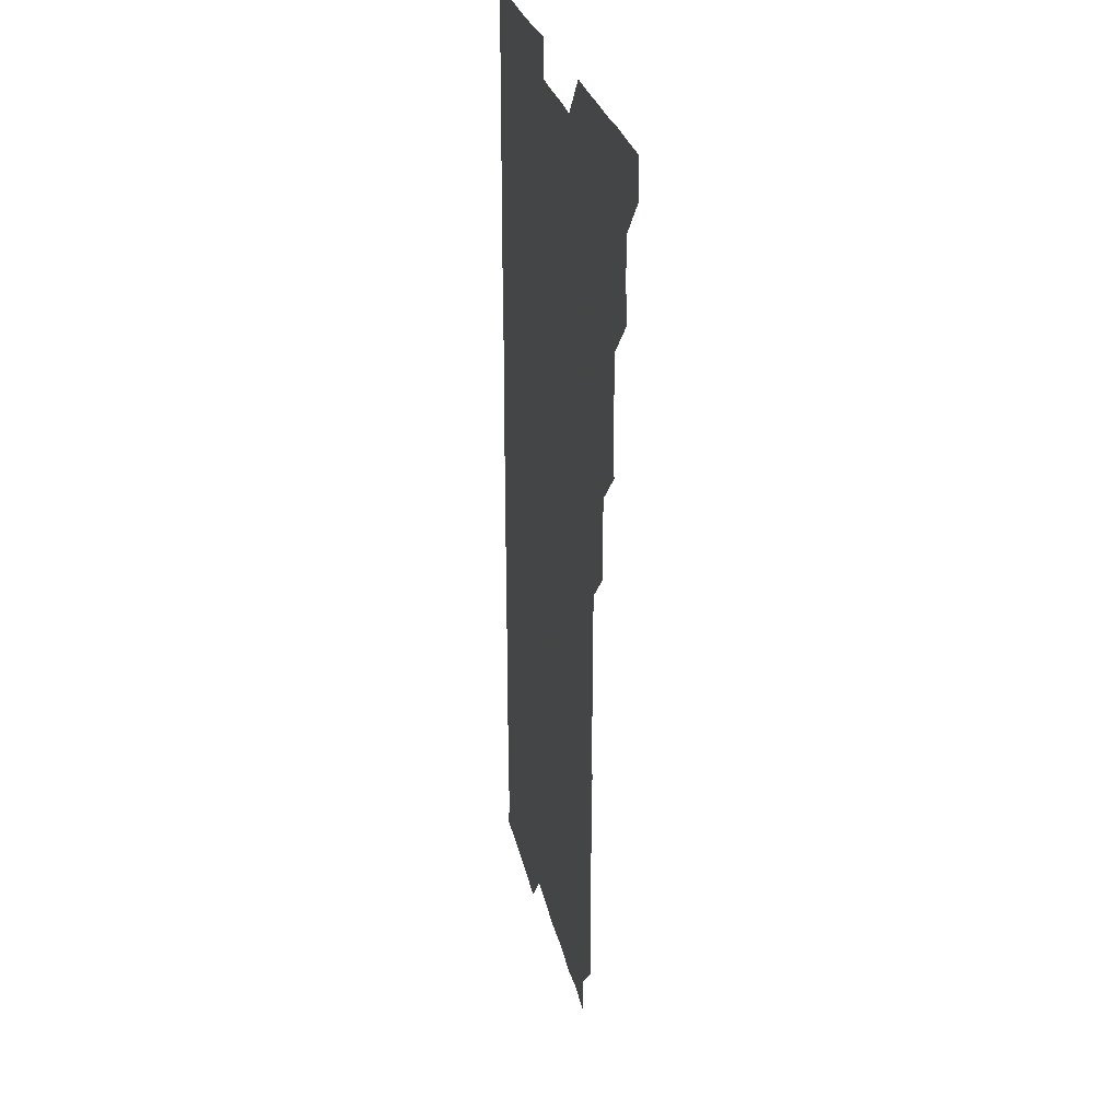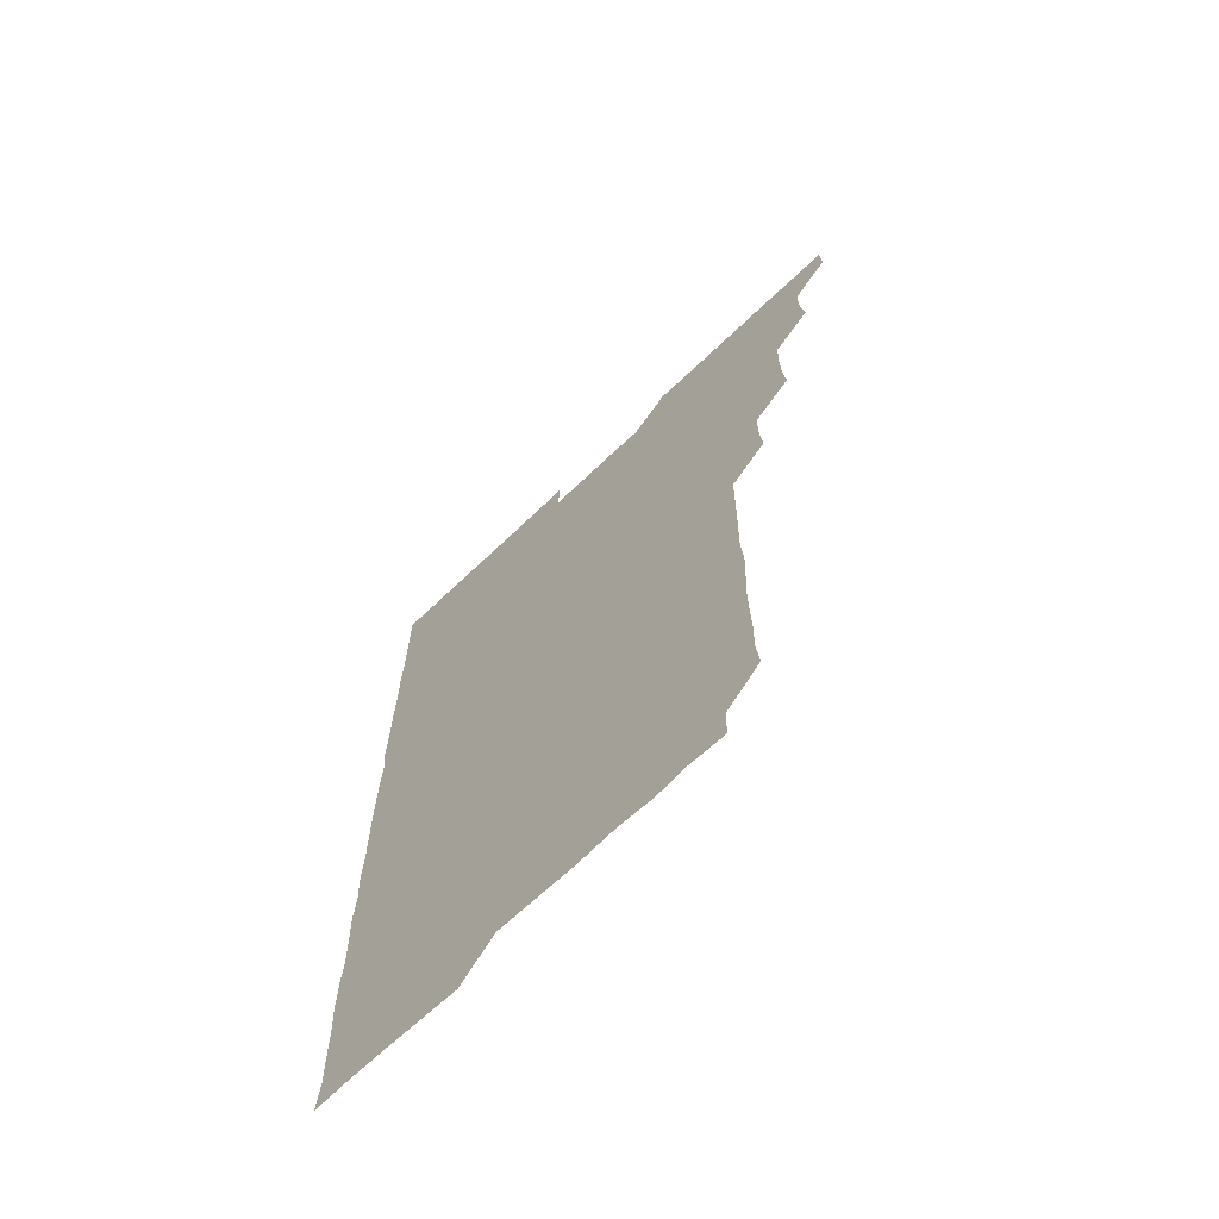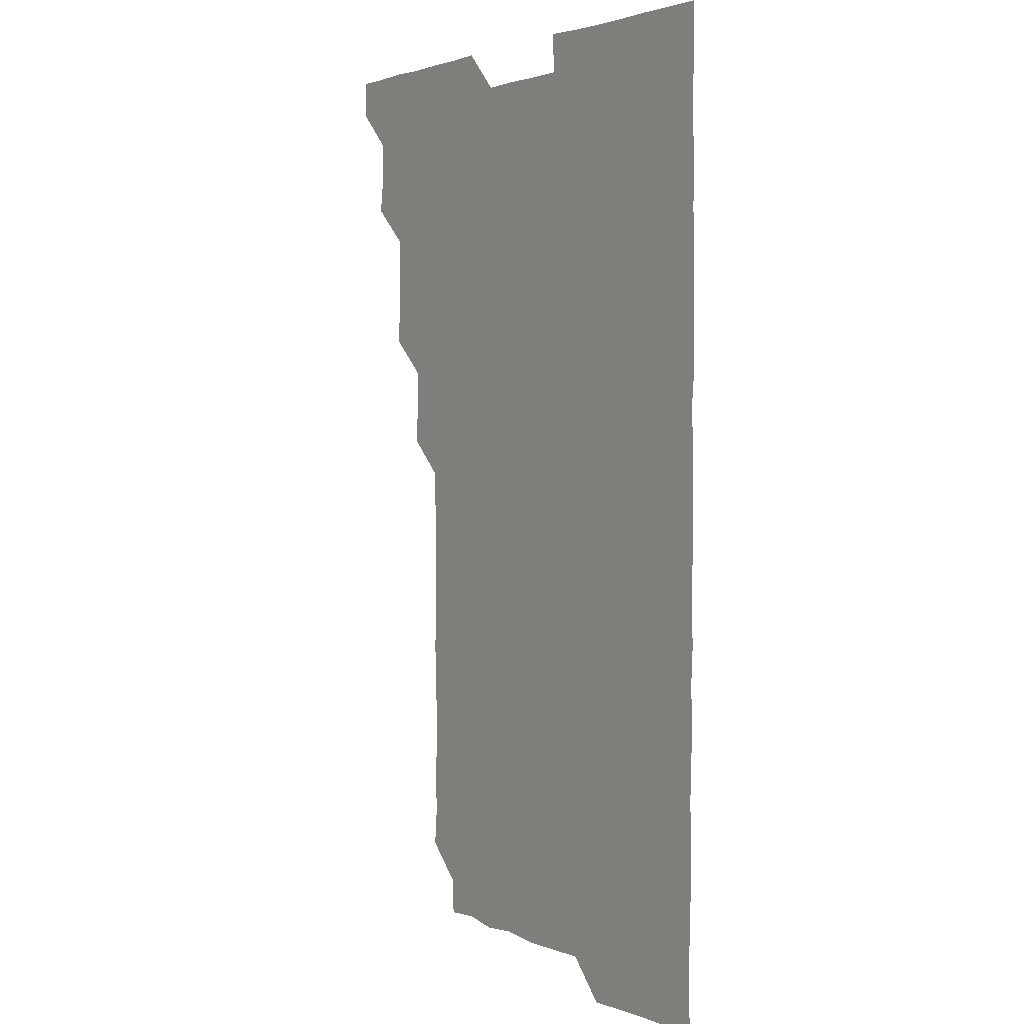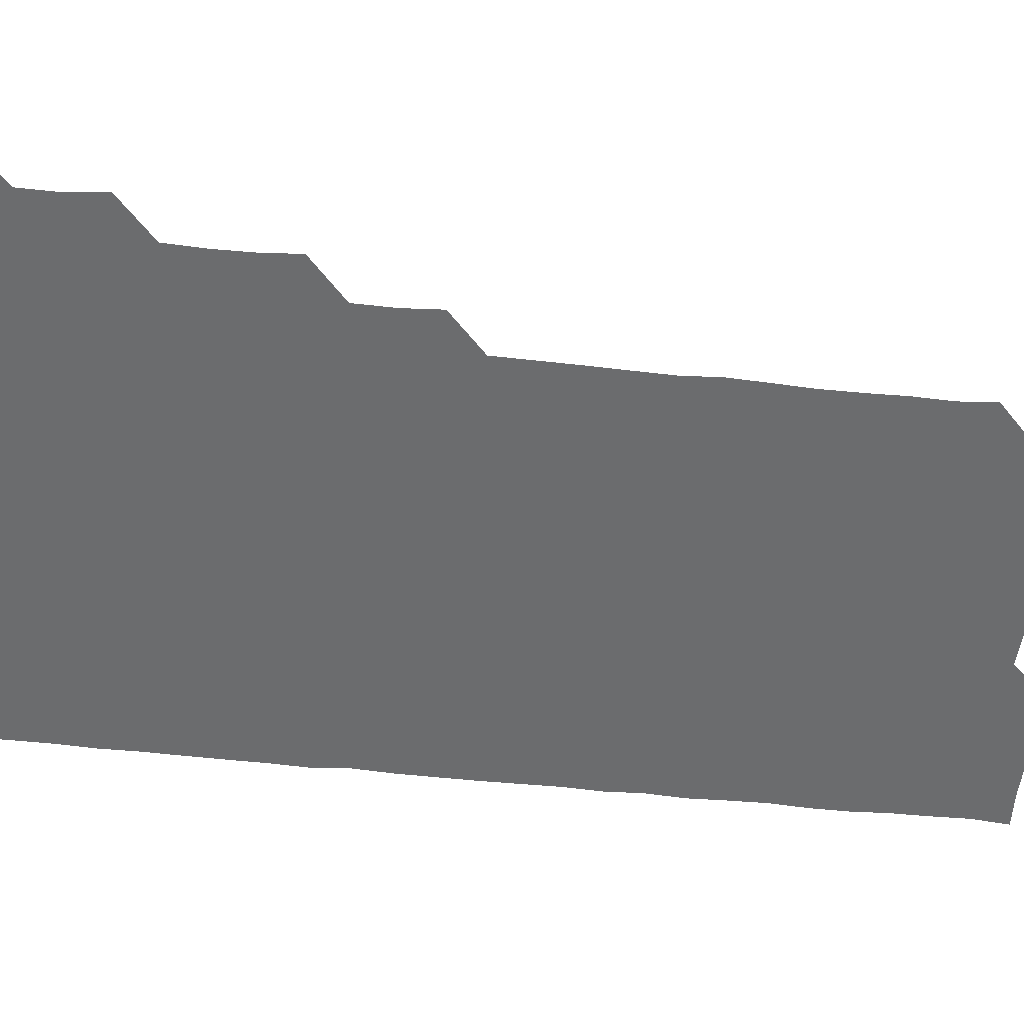
<metadata>
{"format":"obj","ext":"obj","renderer":"f3d","projection":"perspective","resolution":1024,"background":"white","views":[{"elev":26.2,"azim":-101.5,"up":"+Y"},{"elev":-68.9,"azim":-136.4,"up":"+Y"},{"elev":2.7,"azim":55.6,"up":"+Y"},{"elev":-53.6,"azim":-96.4,"up":"+Z"}]}
</metadata>
<code>
v 465.5 556.2 0
v 466 570.8 0
v 479.2 510.8 0
v 481.1 524.9 0
v 481.1 540.7 0
v 481.5 555.8 0
v 481.1 570.8 0
v 494.7 450.5 0
v 495.9 465 0
v 496.1 480.3 0
v 495.6 495.9 0
v 496.9 511.6 0
v 496.4 526.1 0
v 496.3 540.9 0
v 496.3 555.7 0
v 495.8 571.3 0
v 510 405.1 0
v 511.1 419.8 0
v 511 435.7 0
v 511.4 451.4 0
v 511.4 466.2 0
v 510.1 480.6 0
v 511.5 496.3 0
v 511.6 511.3 0
v 511.3 525.9 0
v 511.1 540.9 0
v 511 556 0
v 511 570.9 0
v 525.1 224.3 0
v 526.4 238.7 0
v 526 253.3 0
v 526.4 268.3 0
v 526.6 284.1 0
v 526 299.9 0
v 525.5 314.1 0
v 526.5 329.2 0
v 526.3 344.6 0
v 526 359.9 0
v 525.8 375 0
v 525.7 390.5 0
v 526 406 0
v 526 421 0
v 525.8 435.8 0
v 526.3 451.2 0
v 526.6 466.3 0
v 526.3 481.3 0
v 525.8 496.1 0
v 525.8 511 0
v 525.9 526 0
v 526.2 540.8 0
v 526 556 0
v 526.1 571.2 0
v 540.3 195.7 0
v 539.8 209.9 0
v 540.1 225 0
v 542.2 241.3 0
v 541.6 256.3 0
v 541.6 271.4 0
v 541.1 285.9 0
v 541.7 301.2 0
v 540.7 315.9 0
v 541.9 331.6 0
v 541 345.9 0
v 541.3 361.1 0
v 541.4 376.3 0
v 541 391 0
v 541.1 406.1 0
v 541.6 421.6 0
v 541.3 436.3 0
v 541 451 0
v 541 466 0
v 541.2 481.1 0
v 541.2 496.1 0
v 541.2 511 0
v 541.3 525.9 0
v 541.1 541 0
v 541 556.1 0
v 541.1 571.2 0
v 555.4 196.7 0
v 557.2 211.1 0
v 556.6 226.9 0
v 556.2 241.4 0
v 556.7 257 0
v 556.6 271.7 0
v 556.4 286.5 0
v 556.3 301.4 0
v 556 316 0
v 556.6 331.8 0
v 556.3 346.3 0
v 556.4 361.4 0
v 555.9 376 0
v 555.9 390.9 0
v 555.8 405.8 0
v 556.3 421.3 0
v 556.2 436.2 0
v 556 451 0
v 556.2 466.2 0
v 556.2 481.1 0
v 556.2 496.1 0
v 556.3 511 0
v 556.5 525.7 0
v 556.2 540.6 0
v 555.8 556 0
v 555.4 571.6 0
v 568.7 194.5 0
v 571.6 212.5 0
v 571.6 226.8 0
v 571.2 241.3 0
v 571.3 256.5 0
v 571.1 271.1 0
v 571.2 286.4 0
v 571 301 0
v 571.2 316.5 0
v 571.1 331.4 0
v 571.3 346.4 0
v 571.3 361.4 0
v 571.2 376.2 0
v 571.3 391.4 0
v 571.3 406.4 0
v 570.9 420.9 0
v 571.1 436 0
v 570.9 450.9 0
v 571.3 466.3 0
v 570.9 481 0
v 571.2 496.1 0
v 571.2 511 0
v 571.1 525.8 0
v 571.1 540.7 0
v 570.6 555.8 0
v 584 196 0
v 586.5 212.6 0
v 586.7 227.6 0
v 586.2 241.4 0
v 586.2 256.4 0
v 586.3 271.4 0
v 585.9 285.9 0
v 586 301.1 0
v 586 316.1 0
v 585.9 331 0
v 586.1 346.8 0
v 586.1 360.9 0
v 586.2 376.5 0
v 586.1 391.3 0
v 586 406.2 0
v 586.4 421.4 0
v 585.9 435.9 0
v 586.2 451.3 0
v 586.1 466.2 0
v 586 481.1 0
v 586 496.1 0
v 586.1 511 0
v 586 525.9 0
v 586 541 0
v 585.7 556.2 0
v 600.1 194.5 0
v 600.9 212.2 0
v 601.2 226.4 0
v 600.9 240.7 0
v 601 256.2 0
v 601.1 271.4 0
v 601.1 286.4 0
v 601.1 301.5 0
v 601.2 316.6 0
v 601.1 331.3 0
v 601 345.5 0
v 601 361.2 0
v 601 376.4 0
v 601.1 391.4 0
v 601 406 0
v 601.1 421.5 0
v 600.9 436 0
v 601.2 451.4 0
v 601 466.1 0
v 600.9 481 0
v 600.8 495.9 0
v 601.1 511 0
v 601 526 0
v 601.1 540.8 0
v 601 556 0
v 615.8 195 0
v 615.9 211.2 0
v 615.9 226.8 0
v 616.1 241.3 0
v 616 256.1 0
v 616.1 271.5 0
v 616 285.9 0
v 616 301.1 0
v 616 316.1 0
v 616 331.2 0
v 616 346 0
v 615.9 361.6 0
v 616.2 375.5 0
v 616 391 0
v 616 405.8 0
v 616 421.3 0
v 616 436.2 0
v 616 451.2 0
v 616 466.1 0
v 616 481.2 0
v 616.2 496.1 0
v 616 511 0
v 616 525.9 0
v 616.2 540.6 0
v 616.3 556.2 0
v 616.1 571.8 0
v 632.2 195.4 0
v 631 211.9 0
v 630.9 226.5 0
v 630.9 241.7 0
v 631.1 256 0
v 630.9 271.5 0
v 631 286.2 0
v 630.9 301.5 0
v 631.2 316 0
v 630.9 331.5 0
v 631 346.5 0
v 631.1 360.4 0
v 631 376.7 0
v 630.9 391.6 0
v 631 406 0
v 631 421.2 0
v 631 436.2 0
v 630.8 451.4 0
v 630.9 466.1 0
v 631.2 480.8 0
v 631 496.3 0
v 631 511 0
v 631 525.8 0
v 631 540.9 0
v 631.3 555.5 0
v 630.2 571.2 0
v 646.8 179.8 0
v 645.8 196.5 0
v 645.9 211.4 0
v 645.9 226.5 0
v 645.9 241 0
v 645.8 256.9 0
v 645.8 271.7 0
v 645.9 286.4 0
v 646 300.4 0
v 645.7 317.2 0
v 646 331 0
v 645.8 346.6 0
v 645.9 361.4 0
v 645.9 376.2 0
v 645.6 391.4 0
v 646.2 405.5 0
v 645.7 421.5 0
v 646 436.1 0
v 645.9 451.1 0
v 646 466 0
v 646 481 0
v 646 496.1 0
v 646.1 511 0
v 646 526 0
v 646 541 0
v 646 555.8 0
v 645.7 570.9 0
v 661.6 180.5 0
v 660.9 196.1 0
v 660.7 211.5 0
v 660.6 226.8 0
v 660.8 241.4 0
v 660.5 256.8 0
v 660.8 271.3 0
v 660.4 287 0
v 661 301.1 0
v 660.6 316.5 0
v 660.6 331.7 0
v 660.7 346.5 0
v 661 360.9 0
v 660.6 376.4 0
v 661.3 390.7 0
v 660.7 406.7 0
v 660.7 421.4 0
v 660.9 436.1 0
v 661 451 0
v 660.8 466.2 0
v 661 480.8 0
v 660.5 496.6 0
v 660.9 511 0
v 661 526 0
v 661 540.9 0
v 661 556 0
v 660.9 570.9 0
v 676.9 181 0
v 675.9 196.4 0
v 675.9 211.2 0
v 675.8 226.2 0
v 675.4 241.8 0
v 676.1 255.9 0
v 675.5 271.5 0
v 675.7 286.4 0
v 675.7 301.3 0
v 675.3 316.6 0
v 676.5 330.5 0
v 675.5 346.5 0
v 675.3 361.7 0
v 675.5 376.4 0
v 675.9 391 0
v 675.6 406.4 0
v 676.1 420.9 0
v 675.8 436.2 0
v 675.7 451.2 0
v 675.8 466.1 0
v 675.7 481.2 0
v 675.4 496.2 0
v 676.2 510.8 0
v 675.7 526.2 0
v 675.7 540.8 0
v 676 556 0
v 676 571.1 0
v 692 181.1 0
v 691.3 195.4 0
v 690.5 211.4 0
v 690.3 226.6 0
v 690.8 241.4 0
v 690.3 256.7 0
v 690.4 271.2 0
v 690.9 286.1 0
v 690.4 301.6 0
v 689.8 316.7 0
v 690.3 331.5 0
v 690.5 346.1 0
v 690 361.4 0
v 691.2 375.9 0
v 690 391.6 0
v 690.7 406.1 0
v 690.6 421.1 0
v 690.2 436.8 0
v 689.9 451.3 0
v 690.5 466 0
v 690.6 481 0
v 691.1 495.9 0
v 690.4 511.3 0
v 690.9 526 0
v 691 541 0
v 690.8 555.9 0
v 691 571 0
v 706.5 180.3 0
v 705.2 195.3 0
v 705.7 209.8 0
v 705.8 224.8 0
v 706.6 239.5 0
v 706.6 254.1 0
v 705.9 269.3 0
v 706.2 284.4 0
v 706.8 299.2 0
v 706.1 314.4 0
v 706.9 329.5 0
v 706.3 344.5 0
v 706.6 359.9 0
v 706.8 374.8 0
v 706.7 389.8 0
v 706.6 404.7 0
v 705.9 420.1 0
v 707.2 435.1 0
v 706.7 450.1 0
v 706.7 465.2 0
v 706.5 480.3 0
v 706.3 495.4 0
v 706.5 510.4 0
v 706 525.7 0
v 706 540.9 0
v 706.1 556 0
v 706 571 0
v 706 586 0
f 5 6 1
f 1 6 2
f 6 7 2
f 11 12 3
f 3 12 4
f 12 13 4
f 4 13 5
f 13 14 5
f 5 14 6
f 14 15 6
f 6 15 7
f 15 16 7
f 19 20 8
f 8 20 9
f 20 21 9
f 9 21 10
f 21 22 10
f 10 22 11
f 22 23 11
f 11 23 12
f 23 24 12
f 12 24 13
f 24 25 13
f 13 25 14
f 25 26 14
f 14 26 15
f 26 27 15
f 15 27 16
f 27 28 16
f 40 41 17
f 17 41 18
f 41 42 18
f 18 42 19
f 42 43 19
f 19 43 20
f 43 44 20
f 20 44 21
f 44 45 21
f 21 45 22
f 45 46 22
f 22 46 23
f 46 47 23
f 23 47 24
f 47 48 24
f 24 48 25
f 48 49 25
f 25 49 26
f 49 50 26
f 26 50 27
f 50 51 27
f 27 51 28
f 51 52 28
f 54 55 29
f 29 55 30
f 55 56 30
f 30 56 31
f 56 57 31
f 31 57 32
f 57 58 32
f 32 58 33
f 58 59 33
f 33 59 34
f 59 60 34
f 34 60 35
f 60 61 35
f 35 61 36
f 61 62 36
f 36 62 37
f 62 63 37
f 37 63 38
f 63 64 38
f 38 64 39
f 64 65 39
f 39 65 40
f 65 66 40
f 40 66 41
f 66 67 41
f 41 67 42
f 67 68 42
f 42 68 43
f 68 69 43
f 43 69 44
f 69 70 44
f 44 70 45
f 70 71 45
f 45 71 46
f 71 72 46
f 46 72 47
f 72 73 47
f 47 73 48
f 73 74 48
f 48 74 49
f 74 75 49
f 49 75 50
f 75 76 50
f 50 76 51
f 76 77 51
f 51 77 52
f 77 78 52
f 53 79 54
f 79 80 54
f 54 80 55
f 80 81 55
f 55 81 56
f 81 82 56
f 56 82 57
f 82 83 57
f 57 83 58
f 83 84 58
f 58 84 59
f 84 85 59
f 59 85 60
f 85 86 60
f 60 86 61
f 86 87 61
f 61 87 62
f 87 88 62
f 62 88 63
f 88 89 63
f 63 89 64
f 89 90 64
f 64 90 65
f 90 91 65
f 65 91 66
f 91 92 66
f 66 92 67
f 92 93 67
f 67 93 68
f 93 94 68
f 68 94 69
f 94 95 69
f 69 95 70
f 95 96 70
f 70 96 71
f 96 97 71
f 71 97 72
f 97 98 72
f 72 98 73
f 98 99 73
f 73 99 74
f 99 100 74
f 74 100 75
f 100 101 75
f 75 101 76
f 101 102 76
f 76 102 77
f 102 103 77
f 77 103 78
f 103 104 78
f 79 105 80
f 105 106 80
f 80 106 81
f 106 107 81
f 81 107 82
f 107 108 82
f 82 108 83
f 108 109 83
f 83 109 84
f 109 110 84
f 84 110 85
f 110 111 85
f 85 111 86
f 111 112 86
f 86 112 87
f 112 113 87
f 87 113 88
f 113 114 88
f 88 114 89
f 114 115 89
f 89 115 90
f 115 116 90
f 90 116 91
f 116 117 91
f 91 117 92
f 117 118 92
f 92 118 93
f 118 119 93
f 93 119 94
f 119 120 94
f 94 120 95
f 120 121 95
f 95 121 96
f 121 122 96
f 96 122 97
f 122 123 97
f 97 123 98
f 123 124 98
f 98 124 99
f 124 125 99
f 99 125 100
f 125 126 100
f 100 126 101
f 126 127 101
f 101 127 102
f 127 128 102
f 102 128 103
f 128 129 103
f 103 129 104
f 105 130 106
f 130 131 106
f 106 131 107
f 131 132 107
f 107 132 108
f 132 133 108
f 108 133 109
f 133 134 109
f 109 134 110
f 134 135 110
f 110 135 111
f 135 136 111
f 111 136 112
f 136 137 112
f 112 137 113
f 137 138 113
f 113 138 114
f 138 139 114
f 114 139 115
f 139 140 115
f 115 140 116
f 140 141 116
f 116 141 117
f 141 142 117
f 117 142 118
f 142 143 118
f 118 143 119
f 143 144 119
f 119 144 120
f 144 145 120
f 120 145 121
f 145 146 121
f 121 146 122
f 146 147 122
f 122 147 123
f 147 148 123
f 123 148 124
f 148 149 124
f 124 149 125
f 149 150 125
f 125 150 126
f 150 151 126
f 126 151 127
f 151 152 127
f 127 152 128
f 152 153 128
f 128 153 129
f 153 154 129
f 130 155 131
f 155 156 131
f 131 156 132
f 156 157 132
f 132 157 133
f 157 158 133
f 133 158 134
f 158 159 134
f 134 159 135
f 159 160 135
f 135 160 136
f 160 161 136
f 136 161 137
f 161 162 137
f 137 162 138
f 162 163 138
f 138 163 139
f 163 164 139
f 139 164 140
f 164 165 140
f 140 165 141
f 165 166 141
f 141 166 142
f 166 167 142
f 142 167 143
f 167 168 143
f 143 168 144
f 168 169 144
f 144 169 145
f 169 170 145
f 145 170 146
f 170 171 146
f 146 171 147
f 171 172 147
f 147 172 148
f 172 173 148
f 148 173 149
f 173 174 149
f 149 174 150
f 174 175 150
f 150 175 151
f 175 176 151
f 151 176 152
f 176 177 152
f 152 177 153
f 177 178 153
f 153 178 154
f 178 179 154
f 155 180 156
f 180 181 156
f 156 181 157
f 181 182 157
f 157 182 158
f 182 183 158
f 158 183 159
f 183 184 159
f 159 184 160
f 184 185 160
f 160 185 161
f 185 186 161
f 161 186 162
f 186 187 162
f 162 187 163
f 187 188 163
f 163 188 164
f 188 189 164
f 164 189 165
f 189 190 165
f 165 190 166
f 190 191 166
f 166 191 167
f 191 192 167
f 167 192 168
f 192 193 168
f 168 193 169
f 193 194 169
f 169 194 170
f 194 195 170
f 170 195 171
f 195 196 171
f 171 196 172
f 196 197 172
f 172 197 173
f 197 198 173
f 173 198 174
f 198 199 174
f 174 199 175
f 199 200 175
f 175 200 176
f 200 201 176
f 176 201 177
f 201 202 177
f 177 202 178
f 202 203 178
f 178 203 179
f 203 204 179
f 180 206 181
f 206 207 181
f 181 207 182
f 207 208 182
f 182 208 183
f 208 209 183
f 183 209 184
f 209 210 184
f 184 210 185
f 210 211 185
f 185 211 186
f 211 212 186
f 186 212 187
f 212 213 187
f 187 213 188
f 213 214 188
f 188 214 189
f 214 215 189
f 189 215 190
f 215 216 190
f 190 216 191
f 216 217 191
f 191 217 192
f 217 218 192
f 192 218 193
f 218 219 193
f 193 219 194
f 219 220 194
f 194 220 195
f 220 221 195
f 195 221 196
f 221 222 196
f 196 222 197
f 222 223 197
f 197 223 198
f 223 224 198
f 198 224 199
f 224 225 199
f 199 225 200
f 225 226 200
f 200 226 201
f 226 227 201
f 201 227 202
f 227 228 202
f 202 228 203
f 228 229 203
f 203 229 204
f 229 230 204
f 204 230 205
f 230 231 205
f 232 233 206
f 206 233 207
f 233 234 207
f 207 234 208
f 234 235 208
f 208 235 209
f 235 236 209
f 209 236 210
f 236 237 210
f 210 237 211
f 237 238 211
f 211 238 212
f 238 239 212
f 212 239 213
f 239 240 213
f 213 240 214
f 240 241 214
f 214 241 215
f 241 242 215
f 215 242 216
f 242 243 216
f 216 243 217
f 243 244 217
f 217 244 218
f 244 245 218
f 218 245 219
f 245 246 219
f 219 246 220
f 246 247 220
f 220 247 221
f 247 248 221
f 221 248 222
f 248 249 222
f 222 249 223
f 249 250 223
f 223 250 224
f 250 251 224
f 224 251 225
f 251 252 225
f 225 252 226
f 252 253 226
f 226 253 227
f 253 254 227
f 227 254 228
f 254 255 228
f 228 255 229
f 255 256 229
f 229 256 230
f 256 257 230
f 230 257 231
f 257 258 231
f 232 259 233
f 259 260 233
f 233 260 234
f 260 261 234
f 234 261 235
f 261 262 235
f 235 262 236
f 262 263 236
f 236 263 237
f 263 264 237
f 237 264 238
f 264 265 238
f 238 265 239
f 265 266 239
f 239 266 240
f 266 267 240
f 240 267 241
f 267 268 241
f 241 268 242
f 268 269 242
f 242 269 243
f 269 270 243
f 243 270 244
f 270 271 244
f 244 271 245
f 271 272 245
f 245 272 246
f 272 273 246
f 246 273 247
f 273 274 247
f 247 274 248
f 274 275 248
f 248 275 249
f 275 276 249
f 249 276 250
f 276 277 250
f 250 277 251
f 277 278 251
f 251 278 252
f 278 279 252
f 252 279 253
f 279 280 253
f 253 280 254
f 280 281 254
f 254 281 255
f 281 282 255
f 255 282 256
f 282 283 256
f 256 283 257
f 283 284 257
f 257 284 258
f 284 285 258
f 259 286 260
f 286 287 260
f 260 287 261
f 287 288 261
f 261 288 262
f 288 289 262
f 262 289 263
f 289 290 263
f 263 290 264
f 290 291 264
f 264 291 265
f 291 292 265
f 265 292 266
f 292 293 266
f 266 293 267
f 293 294 267
f 267 294 268
f 294 295 268
f 268 295 269
f 295 296 269
f 269 296 270
f 296 297 270
f 270 297 271
f 297 298 271
f 271 298 272
f 298 299 272
f 272 299 273
f 299 300 273
f 273 300 274
f 300 301 274
f 274 301 275
f 301 302 275
f 275 302 276
f 302 303 276
f 276 303 277
f 303 304 277
f 277 304 278
f 304 305 278
f 278 305 279
f 305 306 279
f 279 306 280
f 306 307 280
f 280 307 281
f 307 308 281
f 281 308 282
f 308 309 282
f 282 309 283
f 309 310 283
f 283 310 284
f 310 311 284
f 284 311 285
f 311 312 285
f 286 313 287
f 313 314 287
f 287 314 288
f 314 315 288
f 288 315 289
f 315 316 289
f 289 316 290
f 316 317 290
f 290 317 291
f 317 318 291
f 291 318 292
f 318 319 292
f 292 319 293
f 319 320 293
f 293 320 294
f 320 321 294
f 294 321 295
f 321 322 295
f 295 322 296
f 322 323 296
f 296 323 297
f 323 324 297
f 297 324 298
f 324 325 298
f 298 325 299
f 325 326 299
f 299 326 300
f 326 327 300
f 300 327 301
f 327 328 301
f 301 328 302
f 328 329 302
f 302 329 303
f 329 330 303
f 303 330 304
f 330 331 304
f 304 331 305
f 331 332 305
f 305 332 306
f 332 333 306
f 306 333 307
f 333 334 307
f 307 334 308
f 334 335 308
f 308 335 309
f 335 336 309
f 309 336 310
f 336 337 310
f 310 337 311
f 337 338 311
f 311 338 312
f 338 339 312
f 313 340 314
f 340 341 314
f 314 341 315
f 341 342 315
f 315 342 316
f 342 343 316
f 316 343 317
f 343 344 317
f 317 344 318
f 344 345 318
f 318 345 319
f 345 346 319
f 319 346 320
f 346 347 320
f 320 347 321
f 347 348 321
f 321 348 322
f 348 349 322
f 322 349 323
f 349 350 323
f 323 350 324
f 350 351 324
f 324 351 325
f 351 352 325
f 325 352 326
f 352 353 326
f 326 353 327
f 353 354 327
f 327 354 328
f 354 355 328
f 328 355 329
f 355 356 329
f 329 356 330
f 356 357 330
f 330 357 331
f 357 358 331
f 331 358 332
f 358 359 332
f 332 359 333
f 359 360 333
f 333 360 334
f 360 361 334
f 334 361 335
f 361 362 335
f 335 362 336
f 362 363 336
f 336 363 337
f 363 364 337
f 337 364 338
f 364 365 338
f 338 365 339
f 365 366 339

</code>
